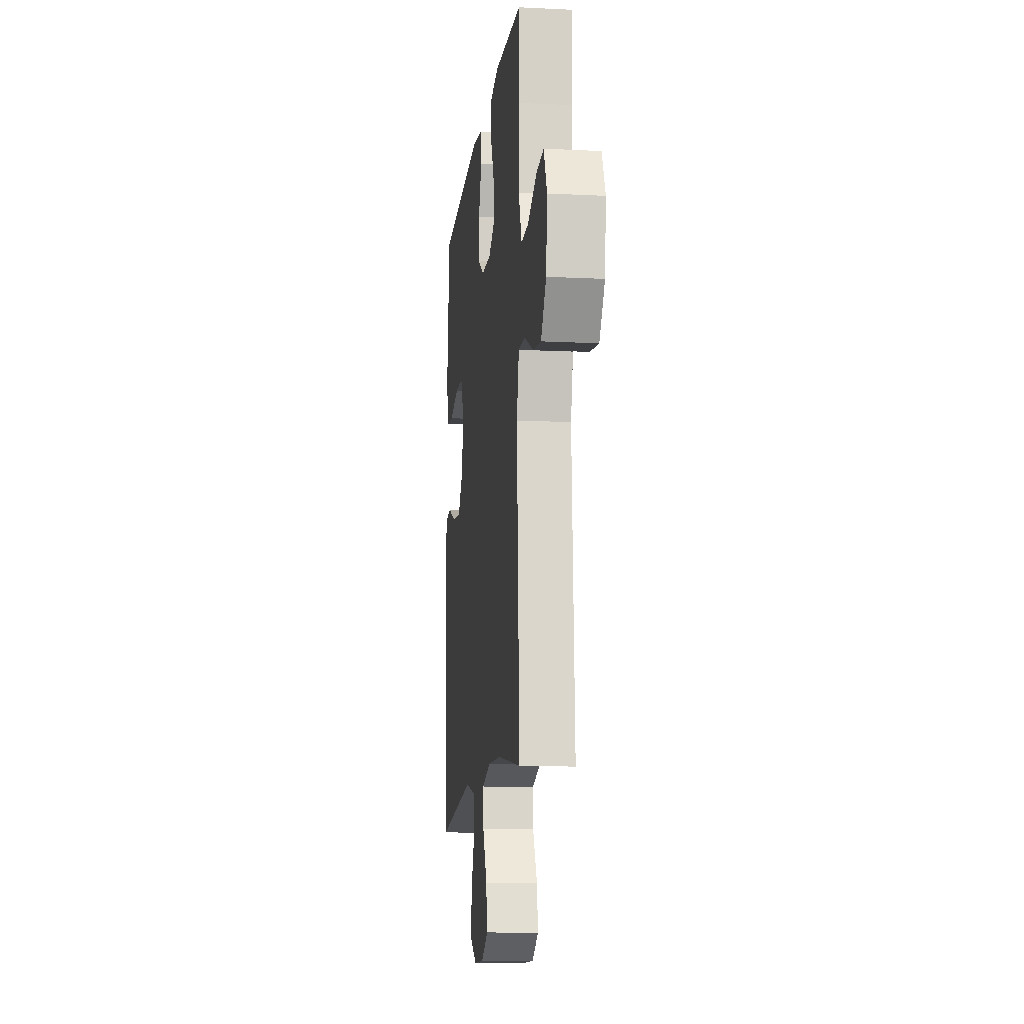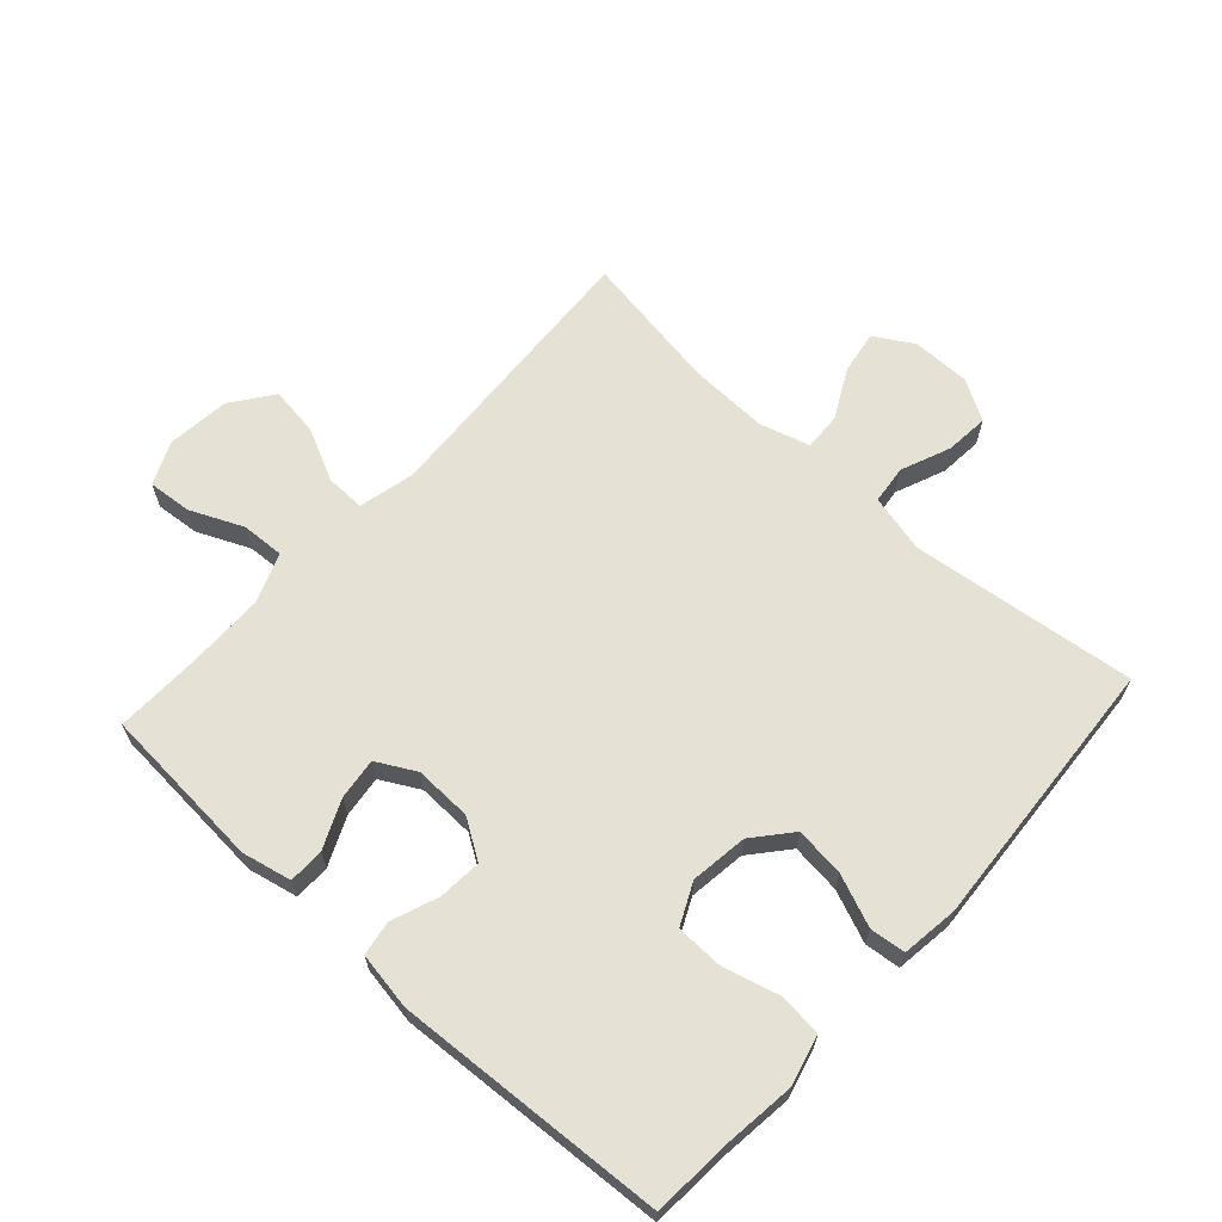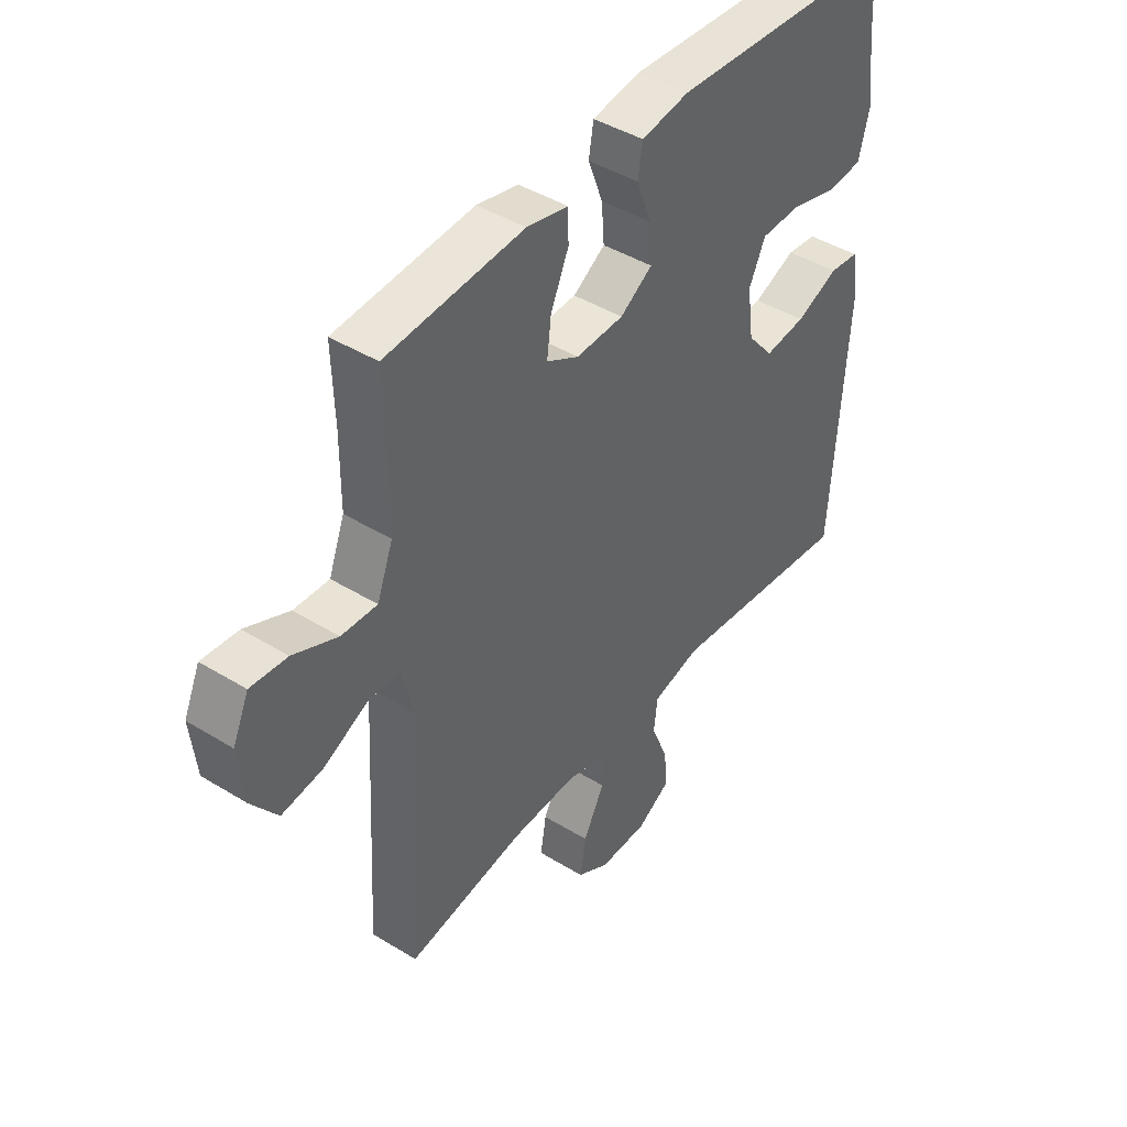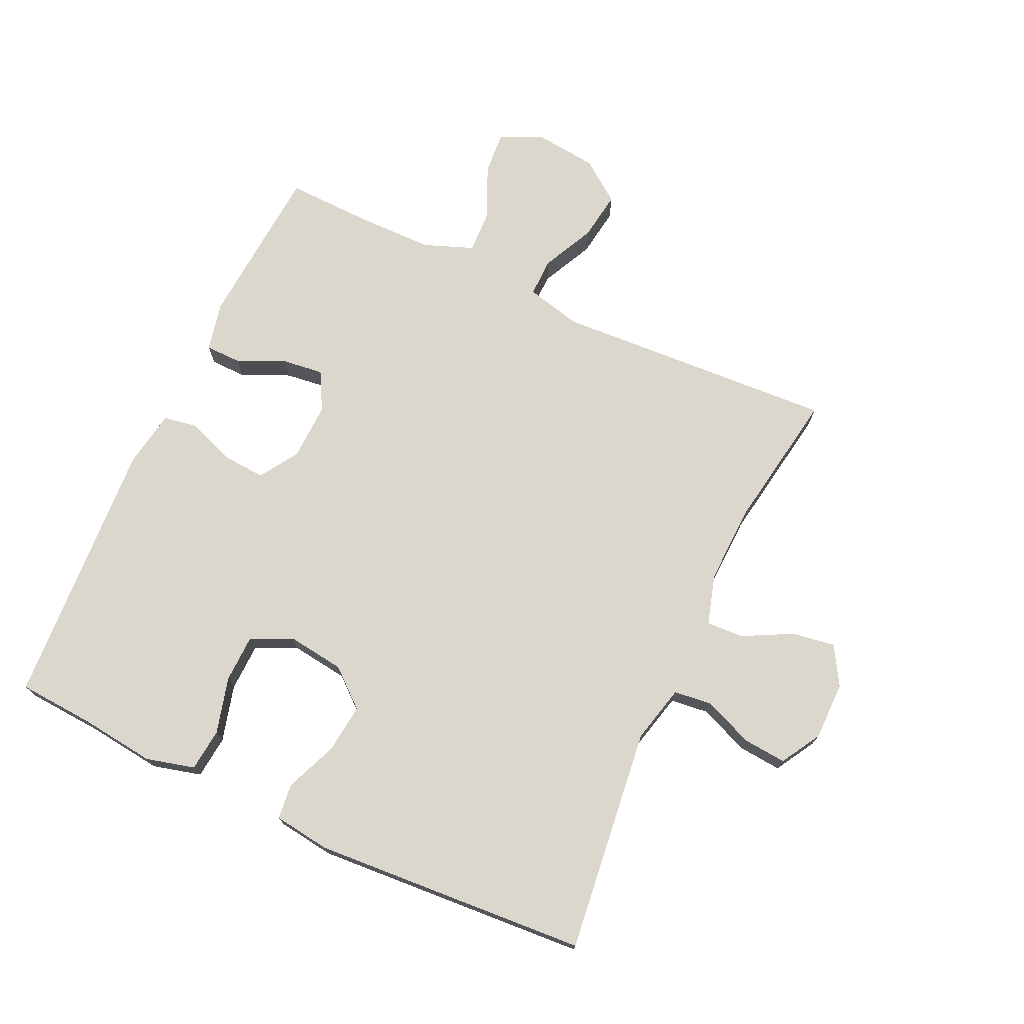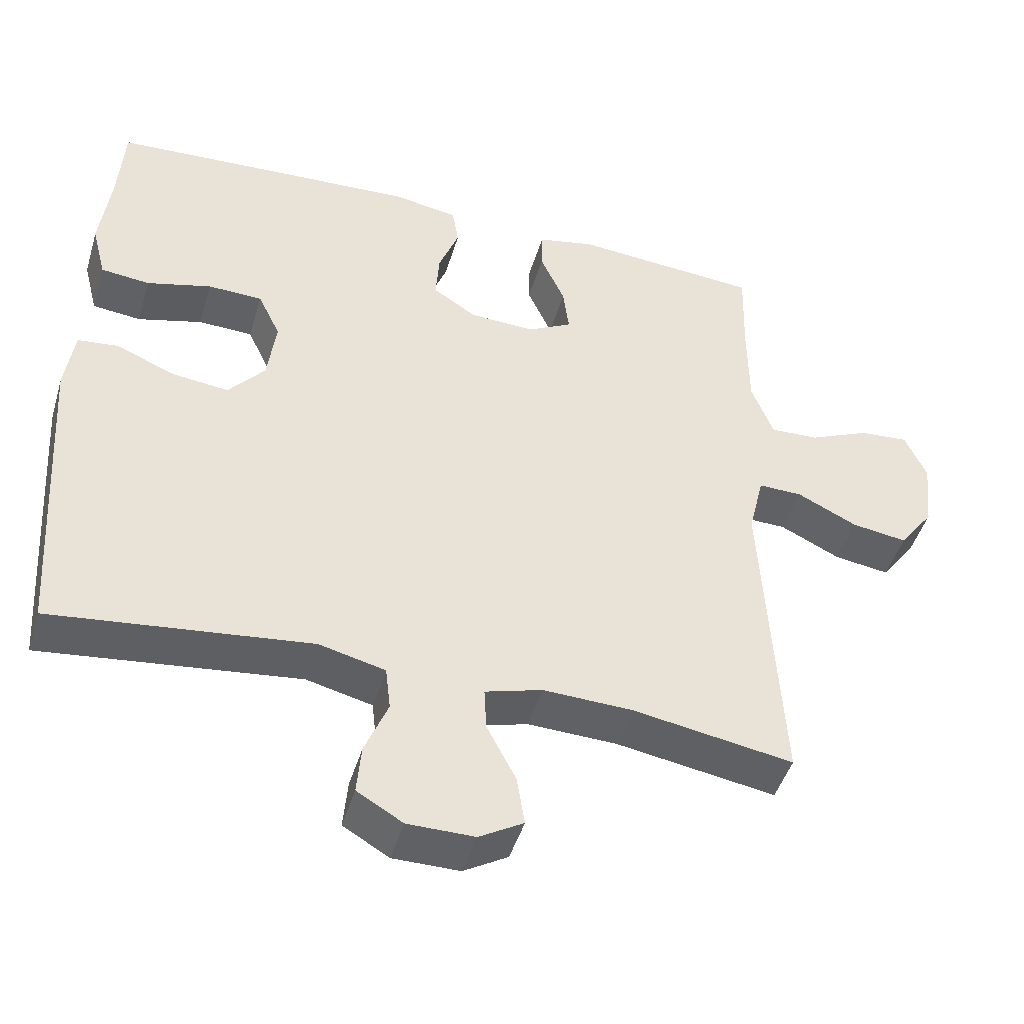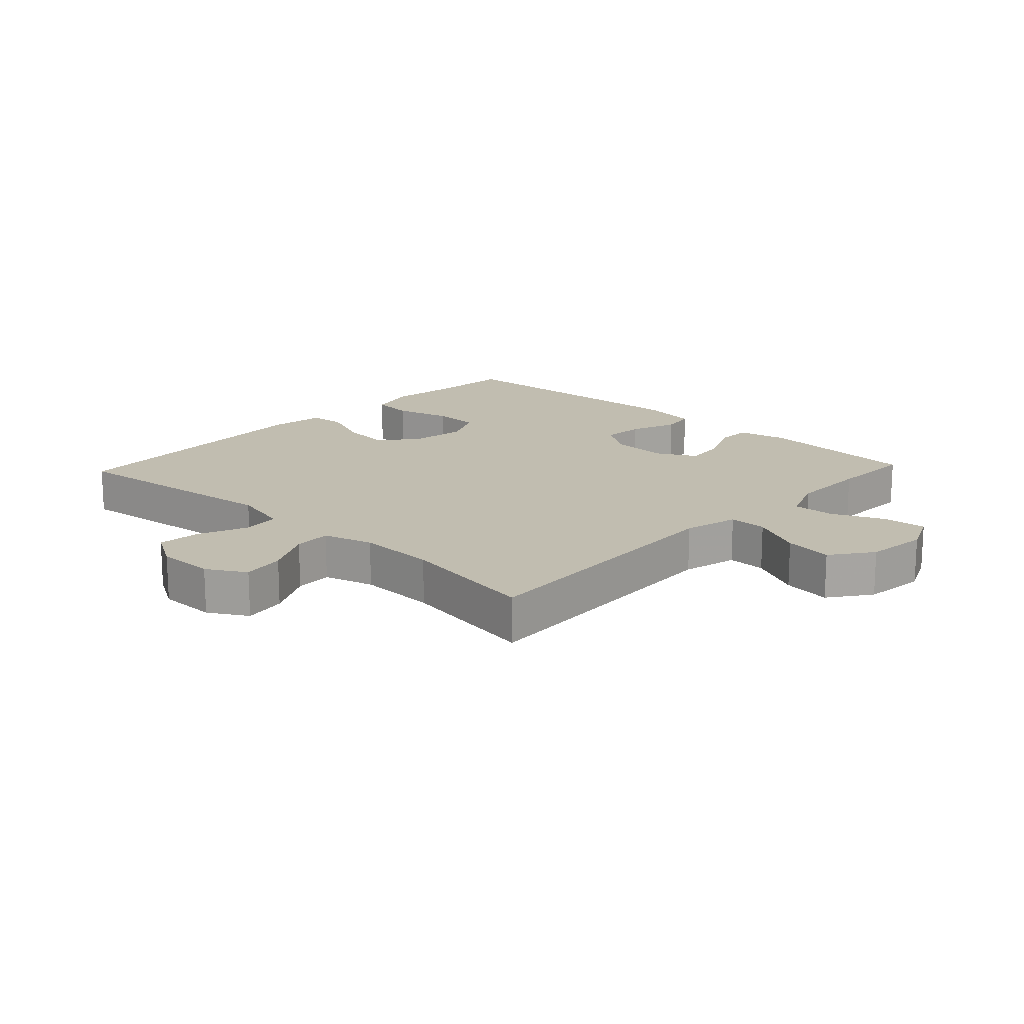
<metadata>
{"format":"obj","ext":"obj","renderer":"f3d","projection":"perspective","resolution":1024,"background":"white","views":[{"elev":-12.1,"azim":-96.7,"up":"+Z"},{"elev":65.0,"azim":42.2,"up":"+Y"},{"elev":43.4,"azim":-54.0,"up":"+Z"},{"elev":73.2,"azim":114.9,"up":"+Y"},{"elev":-46.2,"azim":163.5,"up":"+Z"},{"elev":16.7,"azim":-136.8,"up":"+Y"}]}
</metadata>
<code>
v 0.5 0.07 0.5
v 0.508 0.07 0.379
v 0.522 0.07 0.262
v 0.502 0.07 0.185
v 0.435 0.07 0.178
v 0.346 0.07 0.202
v 0.271 0.07 0.2
v 0.24 0.07 0.135
v 0.252 0.07 0.045
v 0.302 0.07 -0.014
v 0.38 0.07 -0.005
v 0.461 0.07 0.028
v 0.517 0.07 0.022
v 0.529 0.07 -0.067
v 0.5 0.07 -0.5
v 0.146 0.07 -0.458
v 0.055 0.07 -0.48
v 0.048 0.07 -0.54
v 0.08 0.07 -0.618
v 0.086 0.07 -0.686
v 0.023 0.07 -0.723
v -0.069 0.07 -0.723
v -0.13 0.07 -0.687
v -0.119 0.07 -0.619
v -0.079 0.07 -0.542
v -0.076 0.07 -0.483
v -0.155 0.07 -0.46
v -0.279 0.07 -0.464
v -0.5 0.07 -0.5
v -0.475 0.07 -0.055
v -0.496 0.07 0.033
v -0.557 0.07 0.032
v -0.64 0.07 -0.008
v -0.717 0.07 -0.019
v -0.765 0.07 0.046
v -0.776 0.07 0.145
v -0.746 0.07 0.212
v -0.677 0.07 0.206
v -0.594 0.07 0.169
v -0.527 0.07 0.166
v -0.497 0.07 0.244
v -0.496 0.07 0.368
v -0.5 0.07 0.5
v -0.241 0.07 0.519
v -0.163 0.07 0.502
v -0.162 0.07 0.446
v -0.196 0.07 0.37
v -0.204 0.07 0.305
v -0.143 0.07 0.272
v -0.053 0.07 0.275
v 0.008 0.07 0.314
v 0.003 0.07 0.382
v -0.025 0.07 0.456
v -0.016 0.07 0.51
v 0.074 0.07 0.525
v 0.5 0 0.5
v 0.508 0 0.379
v 0.522 0 0.262
v 0.502 0 0.185
v 0.435 0 0.178
v 0.346 0 0.202
v 0.271 0 0.2
v 0.24 0 0.135
v 0.252 0 0.045
v 0.302 0 -0.014
v 0.38 0 -0.005
v 0.461 0 0.028
v 0.517 0 0.022
v 0.529 0 -0.067
v 0.5 0 -0.5
v 0.146 0 -0.458
v 0.055 0 -0.48
v 0.048 0 -0.54
v 0.08 0 -0.618
v 0.086 0 -0.686
v 0.023 0 -0.723
v -0.069 0 -0.723
v -0.13 0 -0.687
v -0.119 0 -0.619
v -0.079 0 -0.542
v -0.076 0 -0.483
v -0.155 0 -0.46
v -0.279 0 -0.464
v -0.5 0 -0.5
v -0.475 0 -0.055
v -0.496 0 0.033
v -0.557 0 0.032
v -0.64 0 -0.008
v -0.717 0 -0.019
v -0.765 0 0.046
v -0.776 0 0.145
v -0.746 0 0.212
v -0.677 0 0.206
v -0.594 0 0.169
v -0.527 0 0.166
v -0.497 0 0.244
v -0.496 0 0.368
v -0.5 0 0.5
v -0.241 0 0.519
v -0.163 0 0.502
v -0.162 0 0.446
v -0.196 0 0.37
v -0.204 0 0.305
v -0.143 0 0.272
v -0.053 0 0.275
v 0.008 0 0.314
v 0.003 0 0.382
v -0.025 0 0.456
v -0.016 0 0.51
v 0.074 0 0.525
f 52 53 54 55
f 51 52 55 1
f 50 51 1 2
f 44 45 46 47
f 42 43 44 47
f 41 42 47 48
f 40 41 48 49
f 36 37 38 39
f 36 39 40
f 35 36 40
f 32 33 34 35
f 31 32 35 40
f 30 31 40 49
f 28 29 30 49
f 22 23 24 25
f 22 25 26
f 21 22 26
f 18 19 20 21
f 17 18 21 26
f 16 17 26 27
f 14 15 16
f 11 12 13 14
f 10 11 14 16
f 9 10 16 27
f 3 4 5 6
f 50 2 3 6
f 50 6 7
f 49 50 7 8
f 27 28 49
f 8 9 27 49
f 110 109 108 107
f 56 110 107 106
f 57 56 106 105
f 102 101 100 99
f 102 99 98 97
f 103 102 97 96
f 104 103 96 95
f 94 93 92 91
f 95 94 91
f 95 91 90
f 90 89 88 87
f 95 90 87 86
f 104 95 86 85
f 104 85 84 83
f 80 79 78 77
f 81 80 77
f 81 77 76
f 76 75 74 73
f 81 76 73 72
f 82 81 72 71
f 71 70 69
f 69 68 67 66
f 71 69 66 65
f 82 71 65 64
f 61 60 59 58
f 61 58 57 105
f 62 61 105
f 63 62 105 104
f 104 83 82
f 104 82 64 63
f 1 56 57 2
f 2 57 58 3
f 3 58 59 4
f 4 59 60 5
f 5 60 61 6
f 6 61 62 7
f 7 62 63 8
f 8 63 64 9
f 9 64 65 10
f 10 65 66 11
f 11 66 67 12
f 12 67 68 13
f 13 68 69 14
f 14 69 70 15
f 15 70 71 16
f 16 71 72 17
f 17 72 73 18
f 18 73 74 19
f 19 74 75 20
f 20 75 76 21
f 21 76 77 22
f 22 77 78 23
f 23 78 79 24
f 24 79 80 25
f 25 80 81 26
f 26 81 82 27
f 27 82 83 28
f 28 83 84 29
f 29 84 85 30
f 30 85 86 31
f 31 86 87 32
f 32 87 88 33
f 33 88 89 34
f 34 89 90 35
f 35 90 91 36
f 36 91 92 37
f 37 92 93 38
f 38 93 94 39
f 39 94 95 40
f 40 95 96 41
f 41 96 97 42
f 42 97 98 43
f 43 98 99 44
f 44 99 100 45
f 45 100 101 46
f 46 101 102 47
f 47 102 103 48
f 48 103 104 49
f 49 104 105 50
f 50 105 106 51
f 51 106 107 52
f 52 107 108 53
f 53 108 109 54
f 54 109 110 55
f 55 110 56 1

</code>
